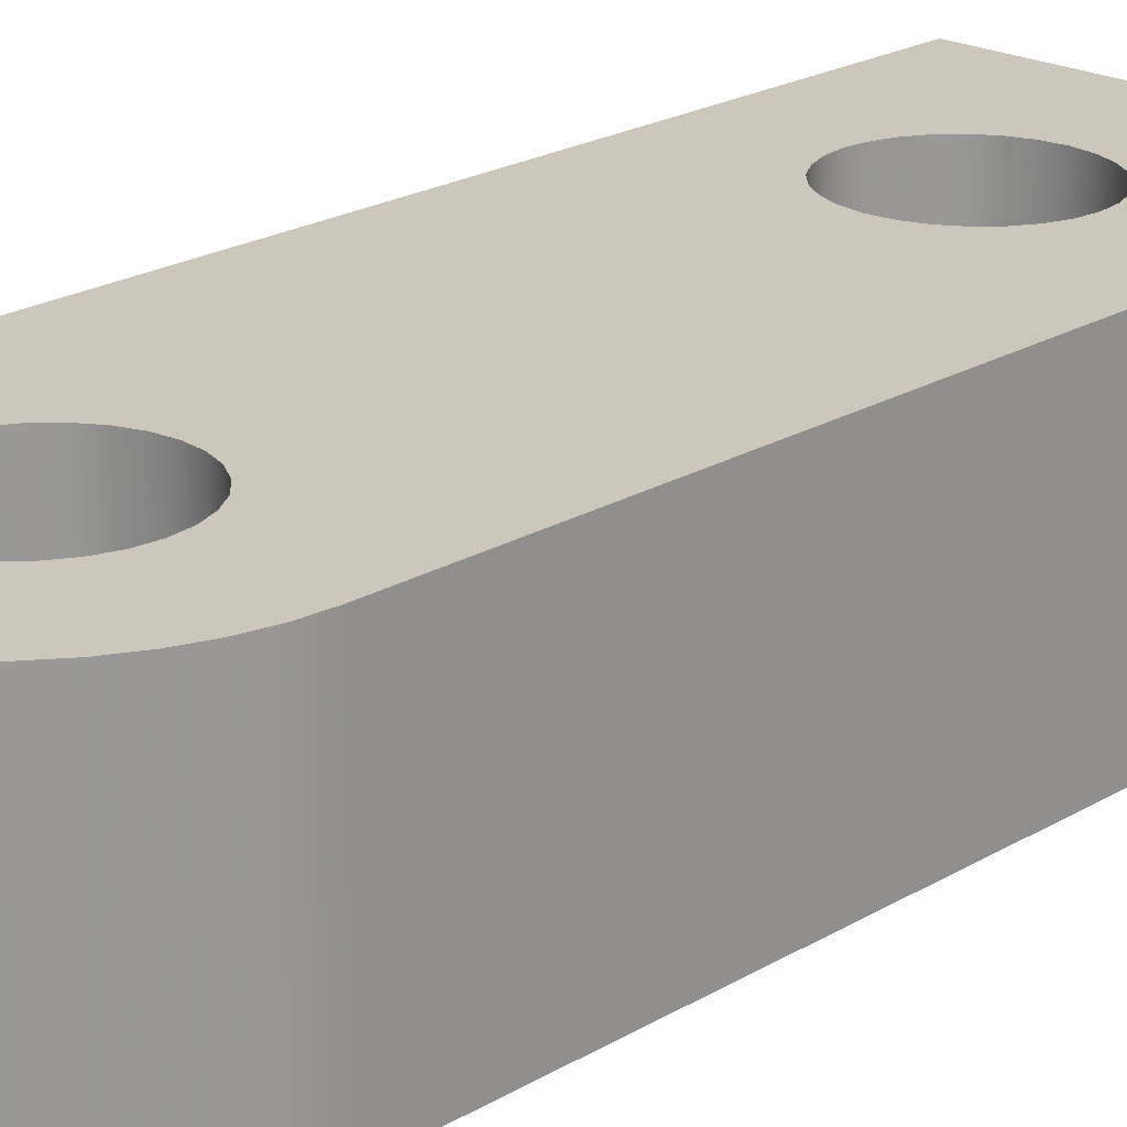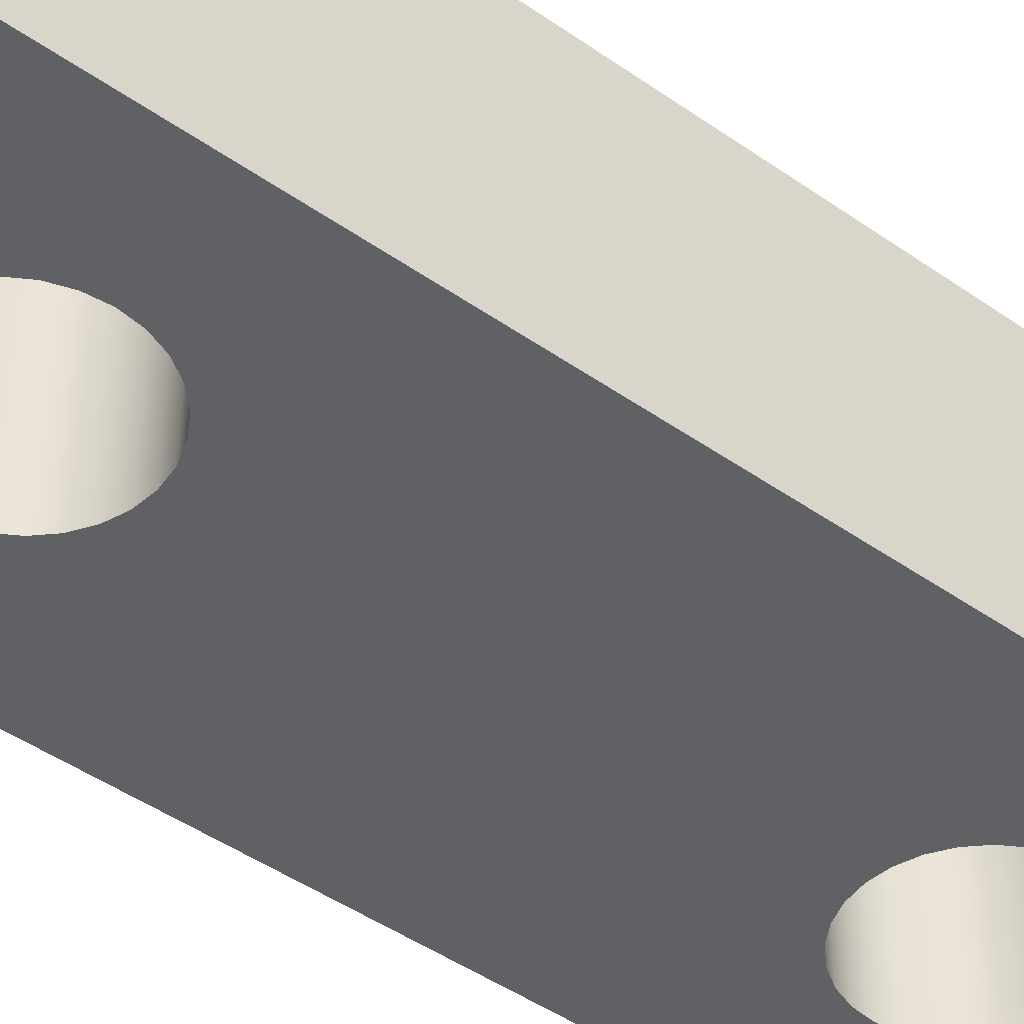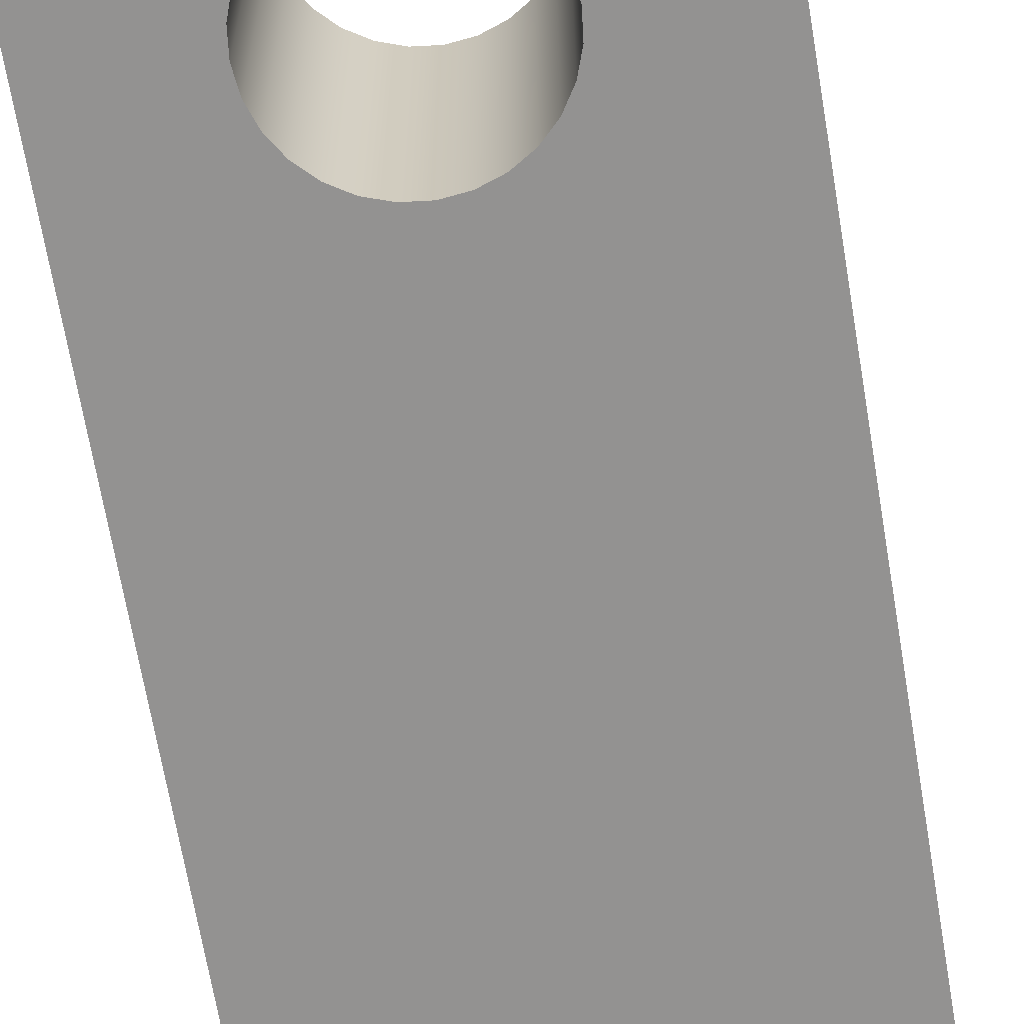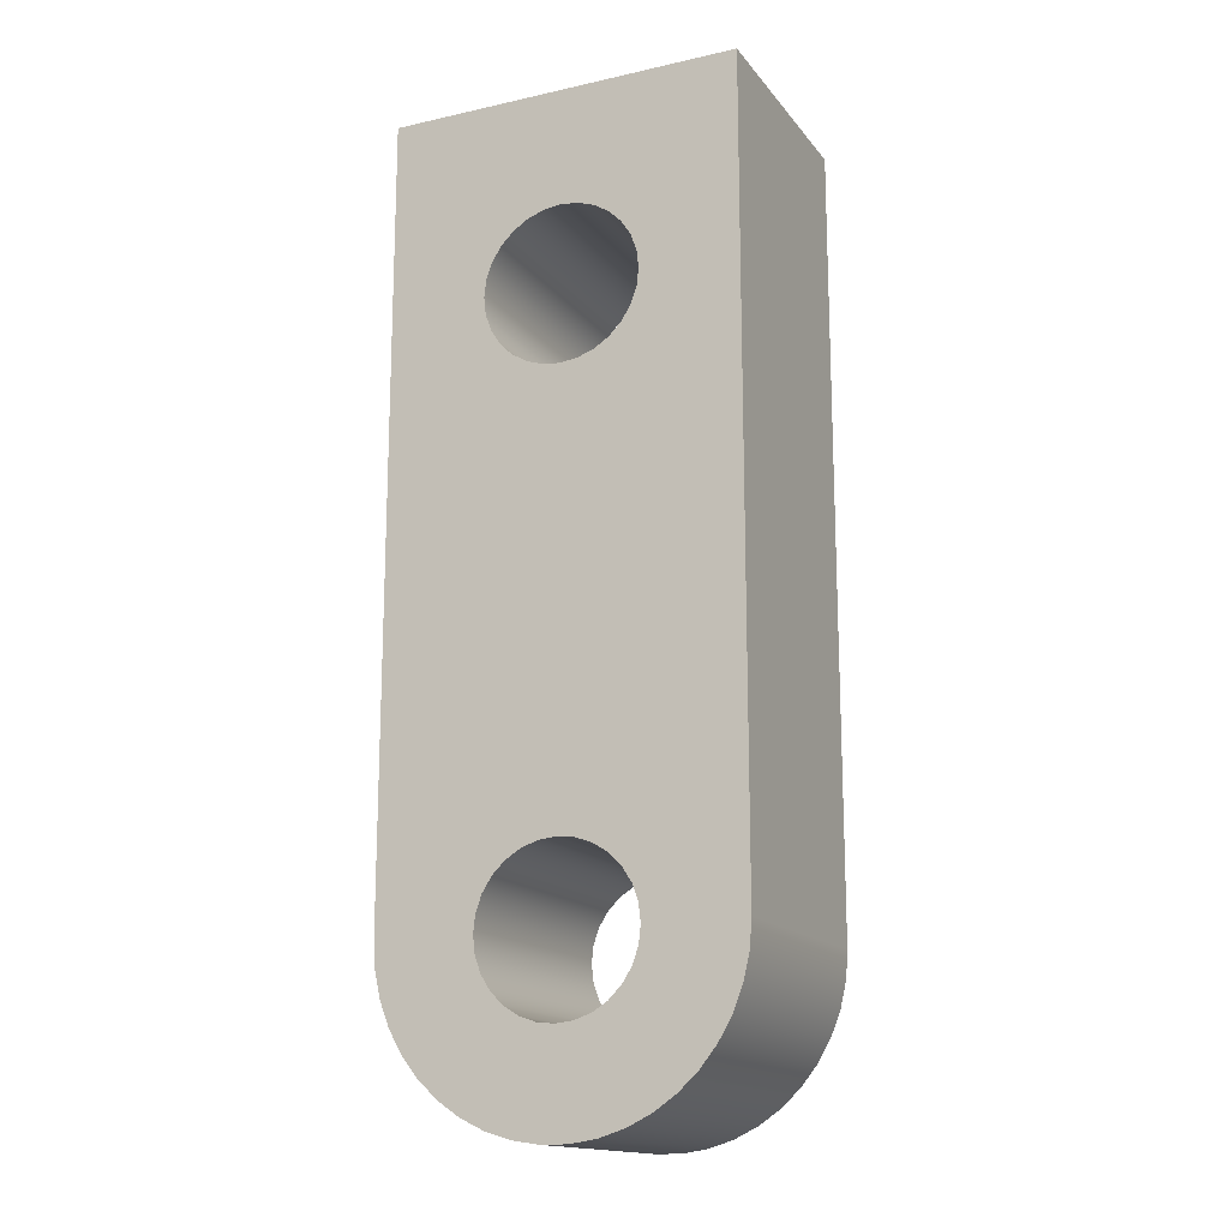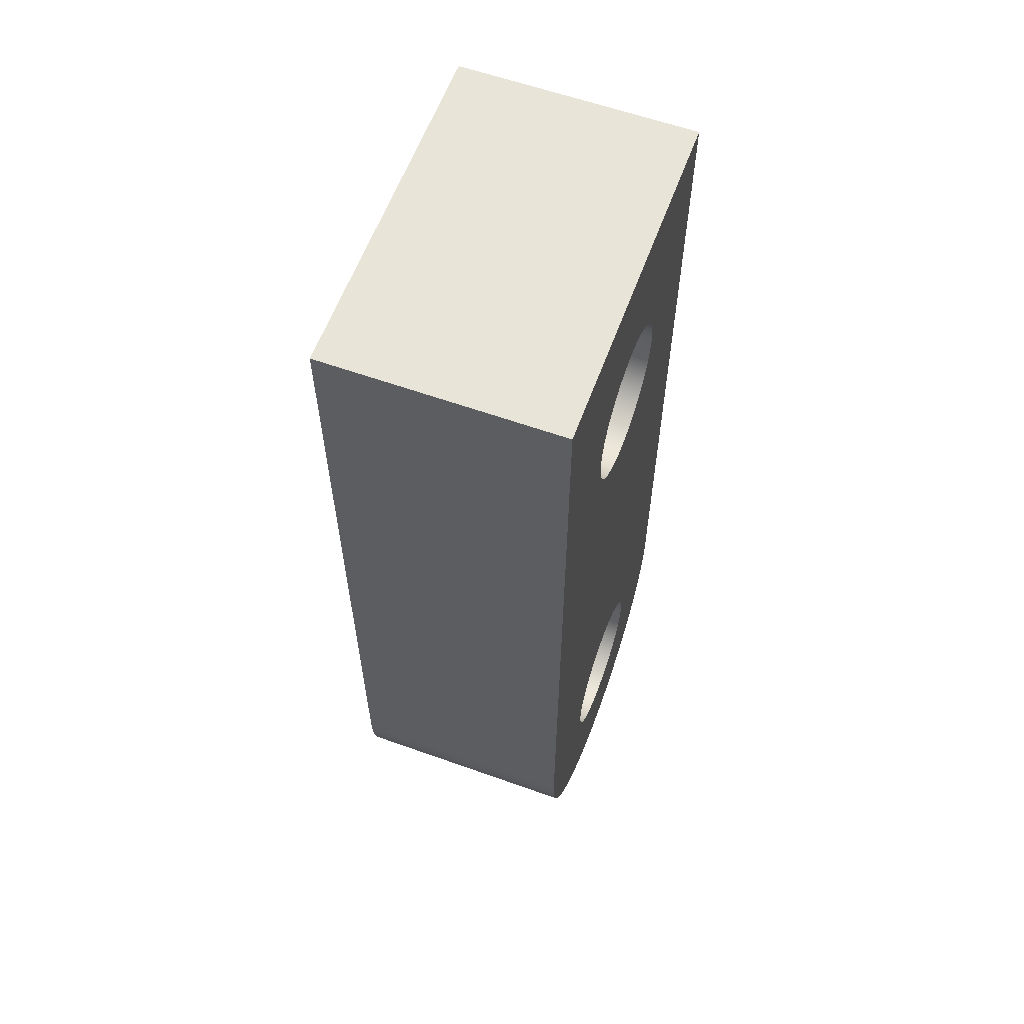
<metadata>
{"format":"obj","ext":"obj","renderer":"f3d","projection":"perspective","resolution":1024,"background":"white","views":[{"elev":21.3,"azim":-136.7,"up":"+Y"},{"elev":-45.4,"azim":50.9,"up":"+Y"},{"elev":-66.5,"azim":9.5,"up":"+Y"},{"elev":-15.8,"azim":-155.1,"up":"+Z"},{"elev":60.2,"azim":110.1,"up":"+Z"}]}
</metadata>
<code>
v -0.2 0.6 0
v -0.195 0.6 0.0445
v -0.1802 0.6 0.08678
v -0.1564 0.6 0.1247
v -0.1247 0.6 0.1564
v -0.08678 0.6 0.1802
v -0.0445 0.6 0.195
v 1.225e-17 0.6 0.2
v 0.0445 0.6 0.195
v 0.08678 0.6 0.1802
v 0.1247 0.6 0.1564
v 0.1564 0.6 0.1247
v 0.1802 0.6 0.08678
v 0.195 0.6 0.0445
v 0.2 0.6 0
v 0.195 0.6 -0.0445
v 0.1802 0.6 -0.08678
v 0.1564 0.6 -0.1247
v 0.1247 0.6 -0.1564
v 0.08678 0.6 -0.1802
v 0.0445 0.6 -0.195
v 1.225e-17 0.6 -0.2
v -0.0445 0.6 -0.195
v -0.08678 0.6 -0.1802
v -0.1247 0.6 -0.1564
v -0.1564 0.6 -0.1247
v -0.1802 0.6 -0.08678
v -0.195 0.6 -0.0445
v -0.2 0 2.449e-17
v -0.195 0 -0.0445
v -0.1802 0 -0.08678
v -0.1564 0 -0.1247
v -0.1247 0 -0.1564
v -0.08678 0 -0.1802
v -0.0445 0 -0.195
v 1.225e-17 0 -0.2
v 0.0445 0 -0.195
v 0.08678 0 -0.1802
v 0.1247 0 -0.1564
v 0.1564 0 -0.1247
v 0.1802 0 -0.08678
v 0.195 0 -0.0445
v 0.2 0 0
v 0.195 0 0.0445
v 0.1802 0 0.08678
v 0.1564 0 0.1247
v 0.1247 0 0.1564
v 0.08678 0 0.1802
v 0.0445 0 0.195
v 1.225e-17 0 0.2
v -0.0445 0 0.195
v -0.08678 0 0.1802
v -0.1247 0 0.1564
v -0.1564 0 0.1247
v -0.1802 0 0.08678
v -0.195 0 0.0445
v -0.2 0.6 0
v -0.2 0 2.449e-17
v -0.2 0.6 1.5
v -0.195 0.6 1.545
v -0.1802 0.6 1.587
v -0.1564 0.6 1.625
v -0.1247 0.6 1.656
v -0.08678 0.6 1.68
v -0.0445 0.6 1.695
v 1.225e-17 0.6 1.7
v 0.0445 0.6 1.695
v 0.08678 0.6 1.68
v 0.1247 0.6 1.656
v 0.1564 0.6 1.625
v 0.1802 0.6 1.587
v 0.195 0.6 1.545
v 0.2 0.6 1.5
v 0.195 0.6 1.455
v 0.1802 0.6 1.413
v 0.1564 0.6 1.375
v 0.1247 0.6 1.344
v 0.08678 0.6 1.32
v 0.0445 0.6 1.305
v 1.225e-17 0.6 1.3
v -0.0445 0.6 1.305
v -0.08678 0.6 1.32
v -0.1247 0.6 1.344
v -0.1564 0.6 1.375
v -0.1802 0.6 1.413
v -0.195 0.6 1.455
v -0.2 0 1.5
v -0.195 0 1.455
v -0.1802 0 1.413
v -0.1564 0 1.375
v -0.1247 0 1.344
v -0.08678 0 1.32
v -0.0445 0 1.305
v 1.225e-17 0 1.3
v 0.0445 0 1.305
v 0.08678 0 1.32
v 0.1247 0 1.344
v 0.1564 0 1.375
v 0.1802 0 1.413
v 0.195 0 1.455
v 0.2 0 1.5
v 0.195 0 1.545
v 0.1802 0 1.587
v 0.1564 0 1.625
v 0.1247 0 1.656
v 0.08678 0 1.68
v 0.0445 0 1.695
v 1.225e-17 0 1.7
v -0.0445 0 1.695
v -0.08678 0 1.68
v -0.1247 0 1.656
v -0.1564 0 1.625
v -0.1802 0 1.587
v -0.195 0 1.545
v -0.2 0.6 1.5
v -0.2 0 1.5
v 0.45 0 2
v 0.45 0 0
v 0.45 0.6 0
v 0.45 0.6 2
v 0 0 2
v 0.45 0 2
v 0.45 0.6 2
v 0 0.6 2
v -0.45 0 2
v 0 0 2
v 0 0.6 2
v -0.45 0.6 2
v -0.45 0 -5.511e-17
v -0.45 0 2
v -0.45 0.6 2
v -0.45 0.6 0
v 0.45 0 0
v 0.445 0 -0.06707
v 0.43 0 -0.1326
v 0.4054 0 -0.1952
v 0.3718 0 -0.2535
v 0.3299 0 -0.3061
v 0.2806 0 -0.3518
v 0.225 0 -0.3897
v 0.1644 0 -0.4189
v 0.1001 0 -0.4387
v 0.03363 0 -0.4487
v -0.03363 0 -0.4487
v -0.1001 0 -0.4387
v -0.1644 0 -0.4189
v -0.225 0 -0.3897
v -0.2806 0 -0.3518
v -0.3299 0 -0.3061
v -0.3718 0 -0.2535
v -0.4054 0 -0.1952
v -0.43 0 -0.1326
v -0.445 0 -0.06707
v -0.45 0 -5.511e-17
v -0.45 0.6 0
v -0.445 0.6 -0.06707
v -0.43 0.6 -0.1326
v -0.4054 0.6 -0.1952
v -0.3718 0.6 -0.2535
v -0.3299 0.6 -0.3061
v -0.2806 0.6 -0.3518
v -0.225 0.6 -0.3897
v -0.1644 0.6 -0.4189
v -0.1001 0.6 -0.4387
v -0.03363 0.6 -0.4487
v 0.03363 0.6 -0.4487
v 0.1001 0.6 -0.4387
v 0.1644 0.6 -0.4189
v 0.225 0.6 -0.3897
v 0.2806 0.6 -0.3518
v 0.3299 0.6 -0.3061
v 0.3718 0.6 -0.2535
v 0.4054 0.6 -0.1952
v 0.43 0.6 -0.1326
v 0.445 0.6 -0.06707
v 0.45 0.6 0
v -0.2 0.6 1.5
v -0.195 0.6 1.455
v -0.1802 0.6 1.413
v -0.1564 0.6 1.375
v -0.1247 0.6 1.344
v -0.08678 0.6 1.32
v -0.0445 0.6 1.305
v 1.225e-17 0.6 1.3
v 0.0445 0.6 1.305
v 0.08678 0.6 1.32
v 0.1247 0.6 1.344
v 0.1564 0.6 1.375
v 0.1802 0.6 1.413
v 0.195 0.6 1.455
v 0.2 0.6 1.5
v 0.195 0.6 1.545
v 0.1802 0.6 1.587
v 0.1564 0.6 1.625
v 0.1247 0.6 1.656
v 0.08678 0.6 1.68
v 0.0445 0.6 1.695
v 1.225e-17 0.6 1.7
v -0.0445 0.6 1.695
v -0.08678 0.6 1.68
v -0.1247 0.6 1.656
v -0.1564 0.6 1.625
v -0.1802 0.6 1.587
v -0.195 0.6 1.545
v -0.2 0.6 0
v -0.195 0.6 -0.0445
v -0.1802 0.6 -0.08678
v -0.1564 0.6 -0.1247
v -0.1247 0.6 -0.1564
v -0.08678 0.6 -0.1802
v -0.0445 0.6 -0.195
v 1.225e-17 0.6 -0.2
v 0.0445 0.6 -0.195
v 0.08678 0.6 -0.1802
v 0.1247 0.6 -0.1564
v 0.1564 0.6 -0.1247
v 0.1802 0.6 -0.08678
v 0.195 0.6 -0.0445
v 0.2 0.6 0
v 0.195 0.6 0.0445
v 0.1802 0.6 0.08678
v 0.1564 0.6 0.1247
v 0.1247 0.6 0.1564
v 0.08678 0.6 0.1802
v 0.0445 0.6 0.195
v 1.225e-17 0.6 0.2
v -0.0445 0.6 0.195
v -0.08678 0.6 0.1802
v -0.1247 0.6 0.1564
v -0.1564 0.6 0.1247
v -0.1802 0.6 0.08678
v -0.195 0.6 0.0445
v 0.45 0.6 0
v 0.445 0.6 -0.06707
v 0.43 0.6 -0.1326
v 0.4054 0.6 -0.1952
v 0.3718 0.6 -0.2535
v 0.3299 0.6 -0.3061
v 0.2806 0.6 -0.3518
v 0.225 0.6 -0.3897
v 0.1644 0.6 -0.4189
v 0.1001 0.6 -0.4387
v 0.03363 0.6 -0.4487
v -0.03363 0.6 -0.4487
v -0.1001 0.6 -0.4387
v -0.1644 0.6 -0.4189
v -0.225 0.6 -0.3897
v -0.2806 0.6 -0.3518
v -0.3299 0.6 -0.3061
v -0.3718 0.6 -0.2535
v -0.4054 0.6 -0.1952
v -0.43 0.6 -0.1326
v -0.445 0.6 -0.06707
v -0.45 0.6 0
v -0.45 0.6 2
v 0 0.6 2
v 0.45 0.6 2
v -0.2 0 1.5
v -0.195 0 1.545
v -0.1802 0 1.587
v -0.1564 0 1.625
v -0.1247 0 1.656
v -0.08678 0 1.68
v -0.0445 0 1.695
v 1.225e-17 0 1.7
v 0.0445 0 1.695
v 0.08678 0 1.68
v 0.1247 0 1.656
v 0.1564 0 1.625
v 0.1802 0 1.587
v 0.195 0 1.545
v 0.2 0 1.5
v 0.195 0 1.455
v 0.1802 0 1.413
v 0.1564 0 1.375
v 0.1247 0 1.344
v 0.08678 0 1.32
v 0.0445 0 1.305
v 1.225e-17 0 1.3
v -0.0445 0 1.305
v -0.08678 0 1.32
v -0.1247 0 1.344
v -0.1564 0 1.375
v -0.1802 0 1.413
v -0.195 0 1.455
v -0.2 0 2.449e-17
v -0.195 0 0.0445
v -0.1802 0 0.08678
v -0.1564 0 0.1247
v -0.1247 0 0.1564
v -0.08678 0 0.1802
v -0.0445 0 0.195
v 1.225e-17 0 0.2
v 0.0445 0 0.195
v 0.08678 0 0.1802
v 0.1247 0 0.1564
v 0.1564 0 0.1247
v 0.1802 0 0.08678
v 0.195 0 0.0445
v 0.2 0 0
v 0.195 0 -0.0445
v 0.1802 0 -0.08678
v 0.1564 0 -0.1247
v 0.1247 0 -0.1564
v 0.08678 0 -0.1802
v 0.0445 0 -0.195
v 1.225e-17 0 -0.2
v -0.0445 0 -0.195
v -0.08678 0 -0.1802
v -0.1247 0 -0.1564
v -0.1564 0 -0.1247
v -0.1802 0 -0.08678
v -0.195 0 -0.0445
v -0.45 0 -5.511e-17
v -0.445 0 -0.06707
v -0.43 0 -0.1326
v -0.4054 0 -0.1952
v -0.3718 0 -0.2535
v -0.3299 0 -0.3061
v -0.2806 0 -0.3518
v -0.225 0 -0.3897
v -0.1644 0 -0.4189
v -0.1001 0 -0.4387
v -0.03363 0 -0.4487
v 0.03363 0 -0.4487
v 0.1001 0 -0.4387
v 0.1644 0 -0.4189
v 0.225 0 -0.3897
v 0.2806 0 -0.3518
v 0.3299 0 -0.3061
v 0.3718 0 -0.2535
v 0.4054 0 -0.1952
v 0.43 0 -0.1326
v 0.445 0 -0.06707
v 0.45 0 0
v 0.45 0 2
v 0 0 2
v -0.45 0 2
g f2e750ae-e2a1-11ea-adf5-54bf646e7e1f
f 2 56 1
f 1 56 58
f 57 29 28
f 28 29 30
f 28 30 27
f 27 30 31
f 27 31 26
f 26 31 32
f 26 32 25
f 25 32 33
f 25 33 24
f 24 33 34
f 24 34 23
f 23 34 35
f 23 35 22
f 22 35 36
f 22 36 21
f 21 36 37
f 21 37 20
f 20 37 38
f 20 38 19
f 19 38 39
f 19 39 18
f 18 39 40
f 18 40 17
f 17 40 41
f 17 41 16
f 16 41 42
f 16 42 15
f 15 42 43
f 15 43 14
f 14 43 44
f 14 44 13
f 13 44 45
f 13 45 12
f 12 45 46
f 12 46 11
f 11 46 47
f 11 47 10
f 10 47 48
f 10 48 9
f 9 48 49
f 9 49 8
f 8 49 50
f 8 50 7
f 7 50 51
f 7 51 6
f 6 51 52
f 6 52 5
f 5 52 53
f 5 53 4
f 4 53 54
f 4 54 3
f 3 54 55
f 3 55 2
f 2 55 56
g f2ef3fca-e2a1-11ea-a85d-54bf646e7e1f
f 60 114 59
f 59 114 116
f 115 87 86
f 86 87 88
f 86 88 85
f 85 88 89
f 85 89 84
f 84 89 90
f 84 90 83
f 83 90 91
f 83 91 82
f 82 91 92
f 82 92 81
f 81 92 93
f 81 93 80
f 80 93 94
f 80 94 79
f 79 94 95
f 79 95 78
f 78 95 96
f 78 96 77
f 77 96 97
f 77 97 76
f 76 97 98
f 76 98 75
f 75 98 99
f 75 99 74
f 74 99 100
f 74 100 73
f 73 100 101
f 73 101 72
f 72 101 102
f 72 102 71
f 71 102 103
f 71 103 70
f 70 103 104
f 70 104 69
f 69 104 105
f 69 105 68
f 68 105 106
f 68 106 67
f 67 106 107
f 67 107 66
f 66 107 108
f 66 108 65
f 65 108 109
f 65 109 64
f 64 109 110
f 64 110 63
f 63 110 111
f 63 111 62
f 62 111 112
f 62 112 61
f 61 112 113
f 61 113 60
f 60 113 114
g f2f77d1e-e2a1-11ea-af8b-54bf646e7e1f
f 117 118 120
f 120 118 119
g f2ffe180-e2a1-11ea-b66e-54bf646e7e1f
f 121 122 124
f 124 122 123
g f307d0a8-e2a1-11ea-86a5-54bf646e7e1f
f 125 126 128
f 128 126 127
g f31f2906-e2a1-11ea-bb66-54bf646e7e1f
f 129 130 132
f 132 130 131
g f3278d76-e2a1-11ea-91c9-54bf646e7e1f
f 176 133 175
f 175 133 134
f 175 134 174
f 174 134 135
f 174 135 173
f 173 135 136
f 173 136 172
f 172 136 137
f 172 137 171
f 171 137 138
f 171 138 170
f 170 138 139
f 170 139 169
f 169 139 140
f 169 140 168
f 168 140 141
f 168 141 167
f 167 141 142
f 167 142 166
f 166 142 143
f 166 143 165
f 165 143 144
f 165 144 164
f 164 144 145
f 164 145 163
f 163 145 146
f 163 146 162
f 162 146 147
f 162 147 161
f 161 147 148
f 161 148 160
f 160 148 149
f 160 149 159
f 159 149 150
f 159 150 158
f 158 150 151
f 158 151 157
f 157 151 152
f 157 152 156
f 156 152 153
f 156 153 155
f 155 153 154
g f32fa382-e2a1-11ea-9051-54bf646e7e1f
f 204 177 255
f 255 177 178
f 255 178 254
f 254 178 179
f 254 179 180
f 181 229 180
f 180 229 230
f 180 230 254
f 254 230 231
f 254 231 232
f 229 181 228
f 228 181 182
f 228 182 227
f 227 182 183
f 227 183 226
f 226 183 184
f 226 184 185
f 226 185 225
f 225 185 186
f 225 186 224
f 224 186 187
f 224 187 223
f 223 187 188
f 223 188 222
f 222 188 233
f 222 233 221
f 221 233 220
f 220 233 219
f 219 233 234
f 219 234 235
f 188 189 233
f 233 189 190
f 233 190 257
f 257 190 191
f 257 191 192
f 192 193 257
f 257 193 194
f 257 194 195
f 257 195 256
f 256 195 196
f 256 196 197
f 197 198 256
f 256 198 199
f 256 199 200
f 200 201 256
f 256 201 255
f 255 201 202
f 255 202 203
f 203 204 255
f 206 251 205
f 205 251 252
f 205 252 253
f 207 249 206
f 206 249 250
f 206 250 251
f 249 207 248
f 248 207 208
f 248 208 247
f 247 208 209
f 247 209 246
f 246 209 210
f 246 210 245
f 245 210 211
f 245 211 244
f 244 211 212
f 244 212 243
f 243 212 213
f 243 213 242
f 242 213 214
f 242 214 241
f 241 214 215
f 241 215 240
f 240 215 216
f 240 216 239
f 239 216 217
f 239 217 238
f 238 217 218
f 238 218 237
f 237 218 236
f 236 218 219
f 236 219 235
f 232 205 254
f 254 205 253
g f337b9d4-e2a1-11ea-afba-54bf646e7e1f
f 285 258 338
f 338 258 259
f 338 259 260
f 260 261 338
f 338 261 262
f 338 262 337
f 337 262 263
f 337 263 264
f 264 265 337
f 337 265 266
f 337 266 267
f 267 268 337
f 337 268 336
f 336 268 269
f 336 269 270
f 270 271 336
f 336 271 272
f 336 272 273
f 336 273 335
f 335 273 274
f 335 274 275
f 276 296 275
f 275 296 297
f 275 297 335
f 335 297 298
f 335 298 299
f 296 276 295
f 295 276 277
f 295 277 294
f 294 277 278
f 294 278 293
f 293 278 279
f 293 279 280
f 293 280 292
f 292 280 281
f 292 281 291
f 291 281 282
f 291 282 290
f 290 282 283
f 290 283 289
f 289 283 314
f 289 314 288
f 288 314 287
f 287 314 286
f 286 314 315
f 286 315 316
f 283 284 314
f 314 284 285
f 314 285 338
f 299 300 335
f 335 300 334
f 334 300 333
f 333 300 332
f 332 300 301
f 332 301 331
f 331 301 330
f 330 301 302
f 330 302 329
f 329 302 303
f 329 303 328
f 328 303 304
f 328 304 327
f 327 304 305
f 327 305 326
f 326 305 306
f 326 306 325
f 325 306 307
f 325 307 324
f 324 307 308
f 324 308 323
f 323 308 309
f 323 309 322
f 322 309 310
f 322 310 321
f 321 310 311
f 321 311 320
f 320 311 312
f 320 312 319
f 319 312 313
f 319 313 318
f 318 313 317
f 317 313 286
f 317 286 316

</code>
